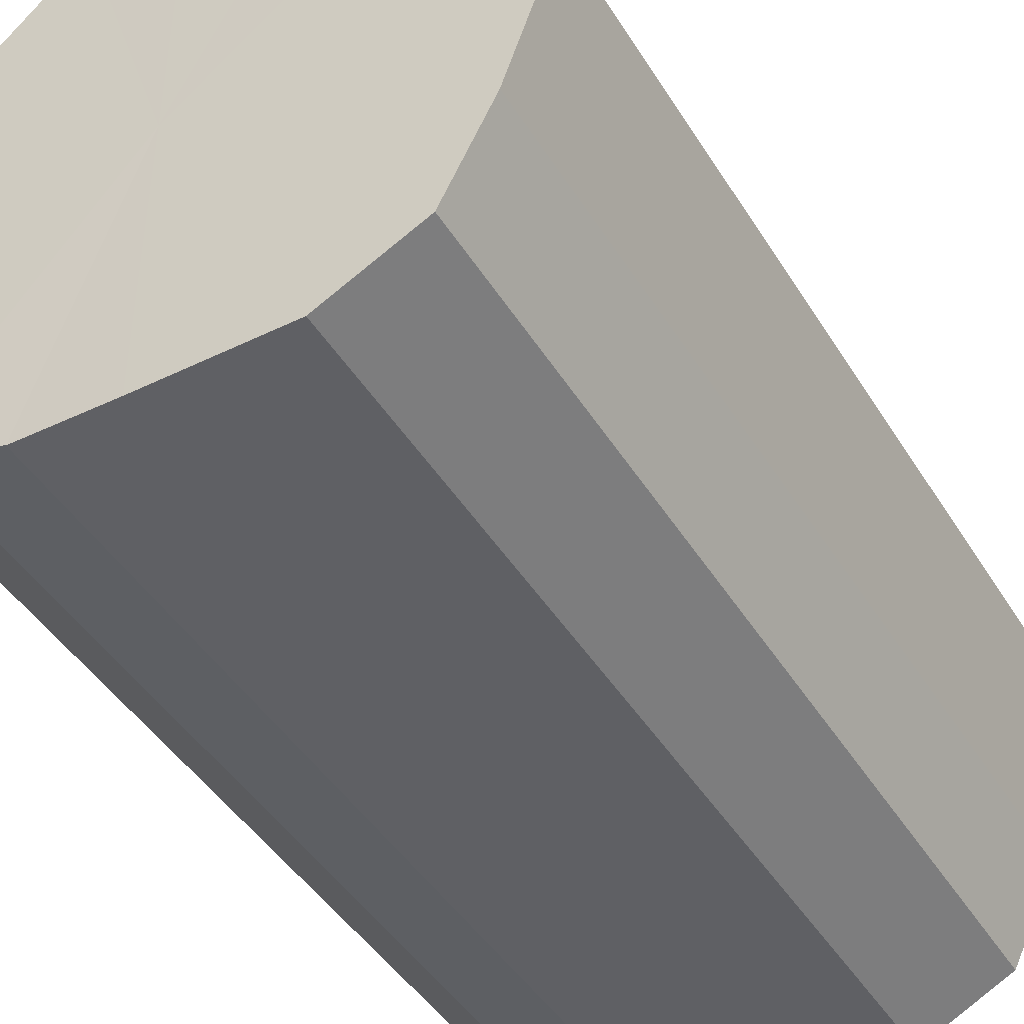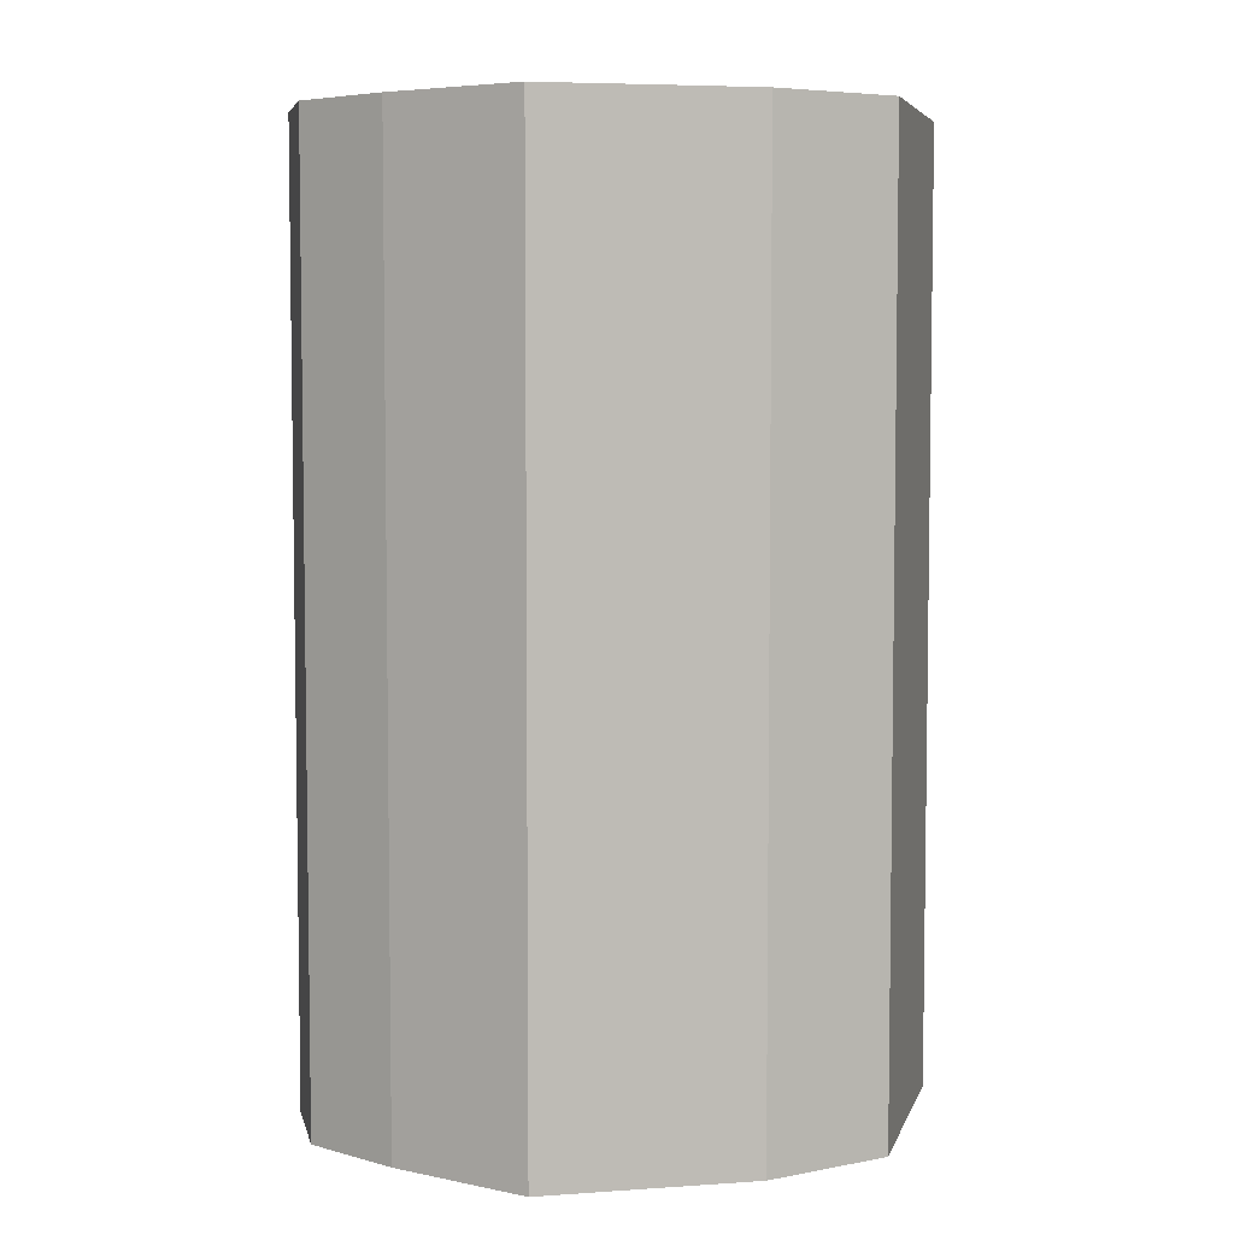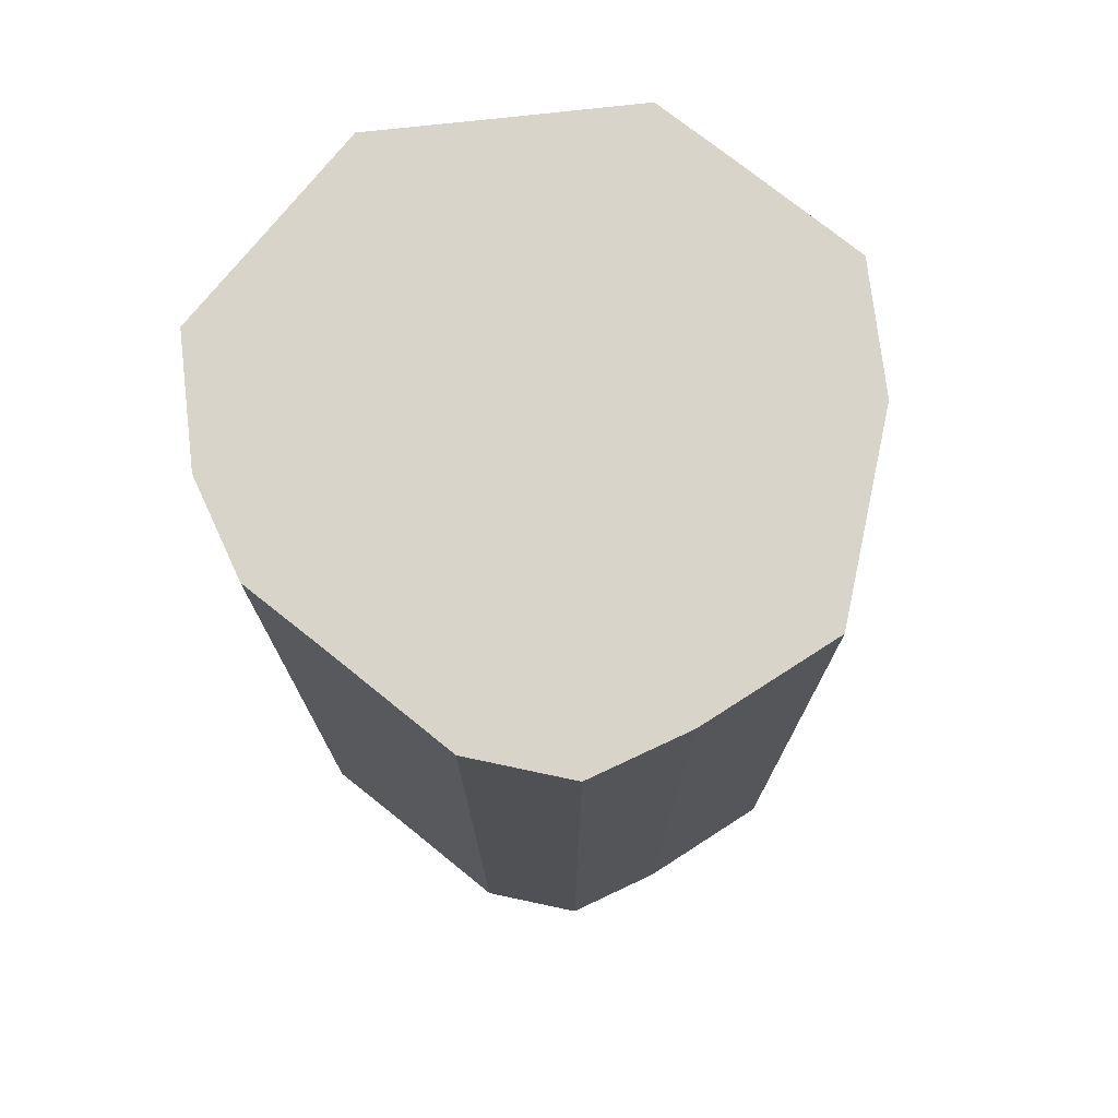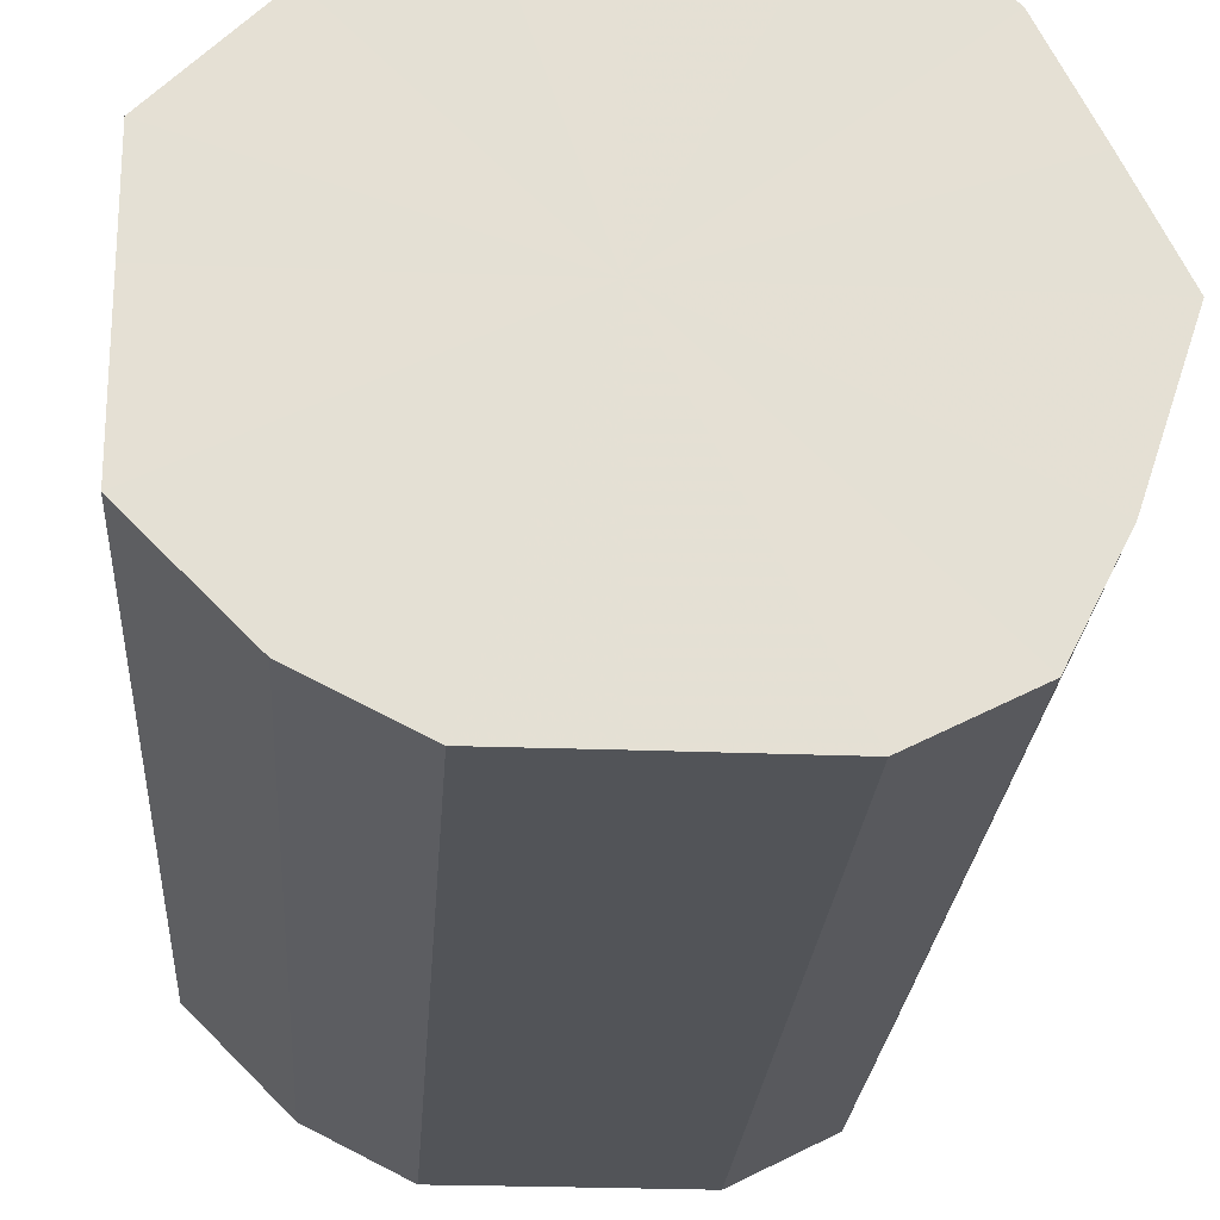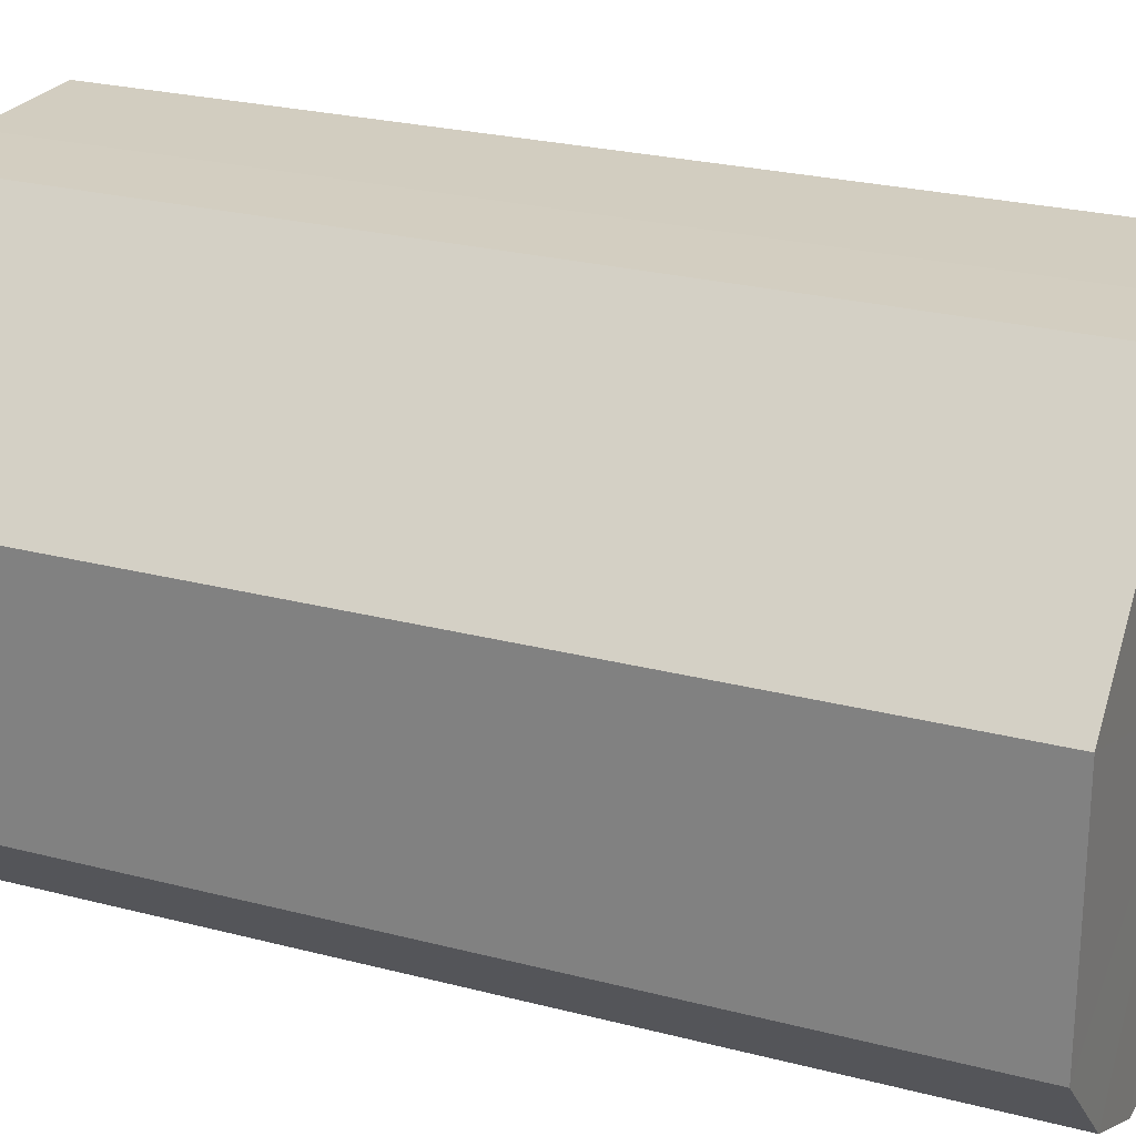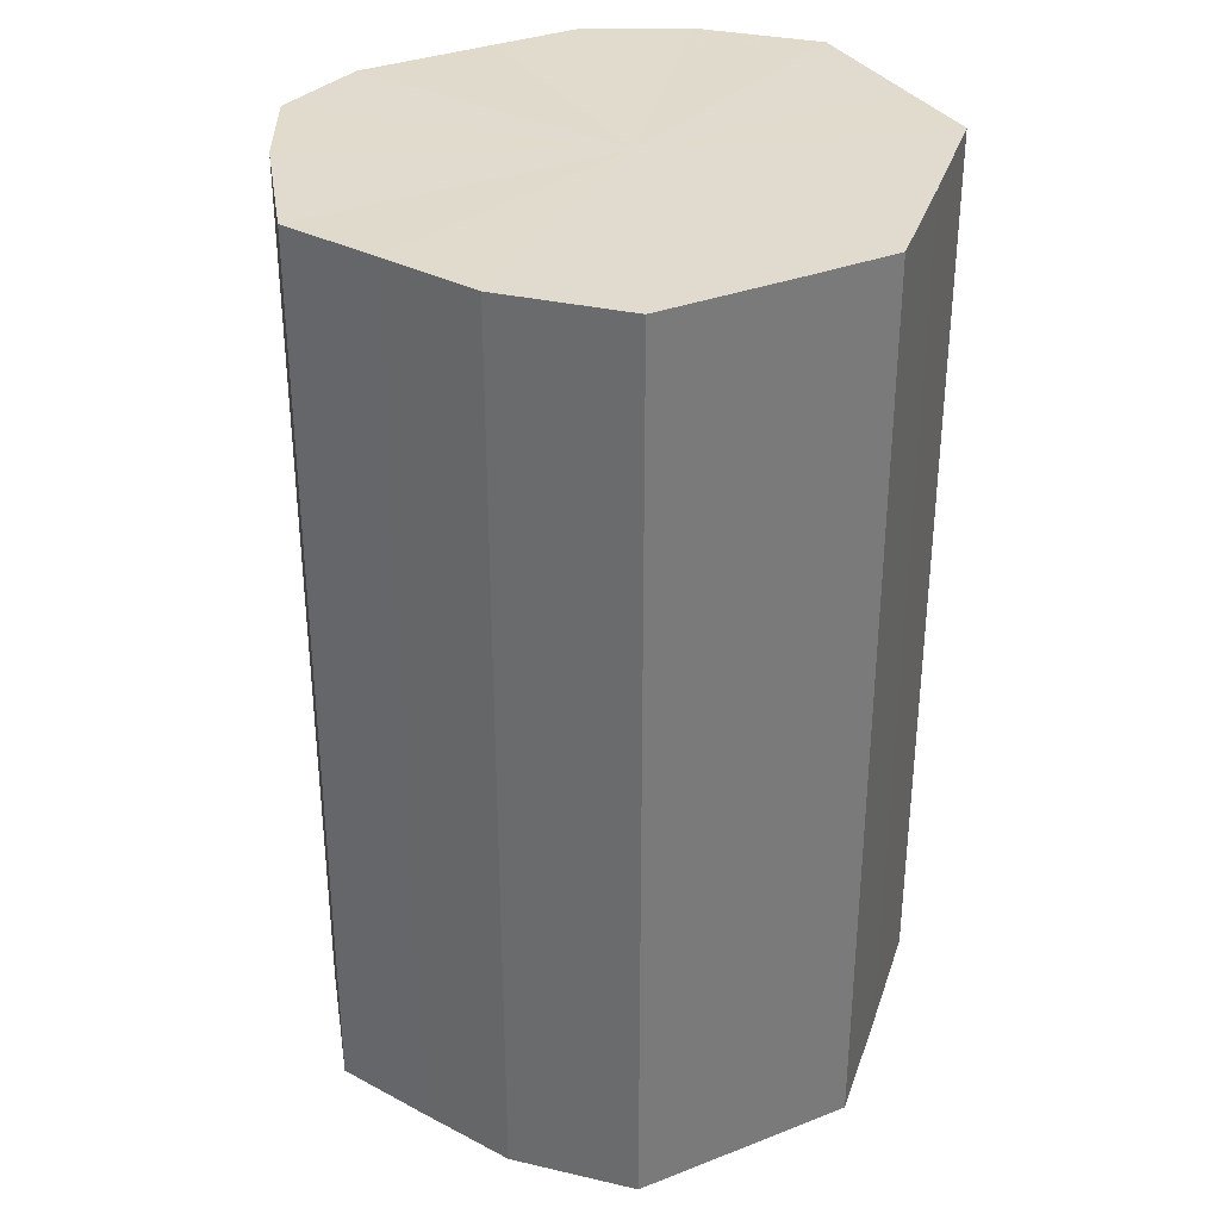
<metadata>
{"format":"obj","ext":"obj","renderer":"f3d","projection":"perspective","resolution":1024,"background":"white","views":[{"elev":-44.3,"azim":29.7,"up":"+Y"},{"elev":5.5,"azim":104.3,"up":"+Z"},{"elev":74.9,"azim":38.6,"up":"+Z"},{"elev":-23.2,"azim":-3.7,"up":"+Y"},{"elev":24.7,"azim":-66.8,"up":"+Y"},{"elev":33.4,"azim":152.3,"up":"+Z"}]}
</metadata>
<code>
o 27366
v 2223 1886 24.5
v 2223 1886 24.5
v 2223 1886 24.7
v 2223 1886 24.5
v 2223 1886 24.7
v 2223 1886 24.5
v 2223 1886 24.7
v 2223 1886 24.5
v 2223 1886 24.7
v 2223 1886 24.5
v 2223 1886 24.7
v 2224 1886 24.5
v 2223 1886 24.7
v 2223 1886 24.5
v 2223 1886 24.7
v 2224 1886 24.5
v 2224 1886 24.7
v 2224 1886 24.5
v 2224 1886 24.7
v 2224 1886 24.5
v 2224 1886 24.7
v 2224 1886 24.5
v 2224 1886 24.7
v 2224 1886 24.5
v 2224 1886 24.7
v 2224 1886 24.5
v 2224 1886 24.7
v 2224 1886 24.5
v 2224 1886 24.7
v 2224 1886 24.5
v 2224 1886 24.7
v 2224 1886 24.7
v 2223 1886 24.7
v 2223 1886 24.5
v 2223 1886 24.7
v 2223 1886 24.5
v 2223 1886 24.7
v 2223 1886 24.7
v 2223 1886 24.5
v 2223 1886 24.7
v 2223 1886 24.5
v 2223 1886 24.5
v 2223 1886 24.7
v 2223 1886 24.7
v 2223 1886 24.5
v 2224 1886 24.7
v 2223 1886 24.5
v 2224 1886 24.5
v 2224 1886 24.7
v 2224 1886 24.7
v 2224 1886 24.5
v 2224 1886 24.7
v 2224 1886 24.5
v 2224 1886 24.5
v 2224 1886 24.7
v 2224 1886 24.7
v 2224 1886 24.5
v 2224 1886 24.7
v 2224 1886 24.5
v 2224 1886 24.5
v 2224 1886 24.7
v 2224 1886 24.7
v 2224 1886 24.5
v 2224 1886 24.5
v 2224 1886 24.5
v 2223 1886 24.5
v 2223 1886 24.5
v 2223 1886 24.5
v 2223 1886 24.5
v 2223 1886 24.5
v 2223 1886 24.5
v 2224 1886 24.5
v 2223 1886 24.5
v 2224 1886 24.5
v 2224 1886 24.5
v 2224 1886 24.5
v 2224 1886 24.5
v 2224 1886 24.5
v 2224 1886 24.5
v 2224 1886 24.5
v 2224 1886 24.5
v 2224 1886 24.7
v 2223 1886 24.7
v 2223 1886 24.7
v 2223 1886 24.7
v 2223 1886 24.7
v 2223 1886 24.7
v 2223 1886 24.7
v 2223 1886 24.7
v 2224 1886 24.7
v 2224 1886 24.7
v 2224 1886 24.7
v 2224 1886 24.7
v 2224 1886 24.7
v 2224 1886 24.7
v 2224 1886 24.7
v 2224 1886 24.7
v 2224 1886 24.7
f 1 2 3
f 2 4 5
f 6 1 7
f 4 8 9
f 10 6 11
f 8 12 13
f 14 10 15
f 12 16 17
f 18 14 19
f 16 20 21
f 22 18 23
f 20 24 25
f 26 22 27
f 24 28 29
f 30 26 31
f 28 30 32
f 33 34 35
f 35 36 37
f 38 39 33
f 40 41 38
f 37 42 43
f 44 45 40
f 46 47 44
f 43 48 49
f 50 51 46
f 52 53 50
f 49 54 55
f 56 57 52
f 58 59 56
f 55 60 61
f 62 63 58
f 61 64 62
f 65 66 67
f 65 68 66
f 65 67 69
f 65 70 68
f 65 69 71
f 65 72 70
f 65 71 73
f 65 74 72
f 65 73 75
f 65 76 74
f 65 75 77
f 65 78 76
f 65 77 79
f 65 80 78
f 65 79 81
f 65 81 80
f 82 83 84
f 82 85 83
f 82 84 86
f 82 87 85
f 82 86 88
f 82 89 87
f 82 88 90
f 82 91 89
f 82 90 92
f 82 93 91
f 82 92 94
f 82 95 93
f 82 94 96
f 82 97 95
f 82 96 98
f 82 98 97

</code>
